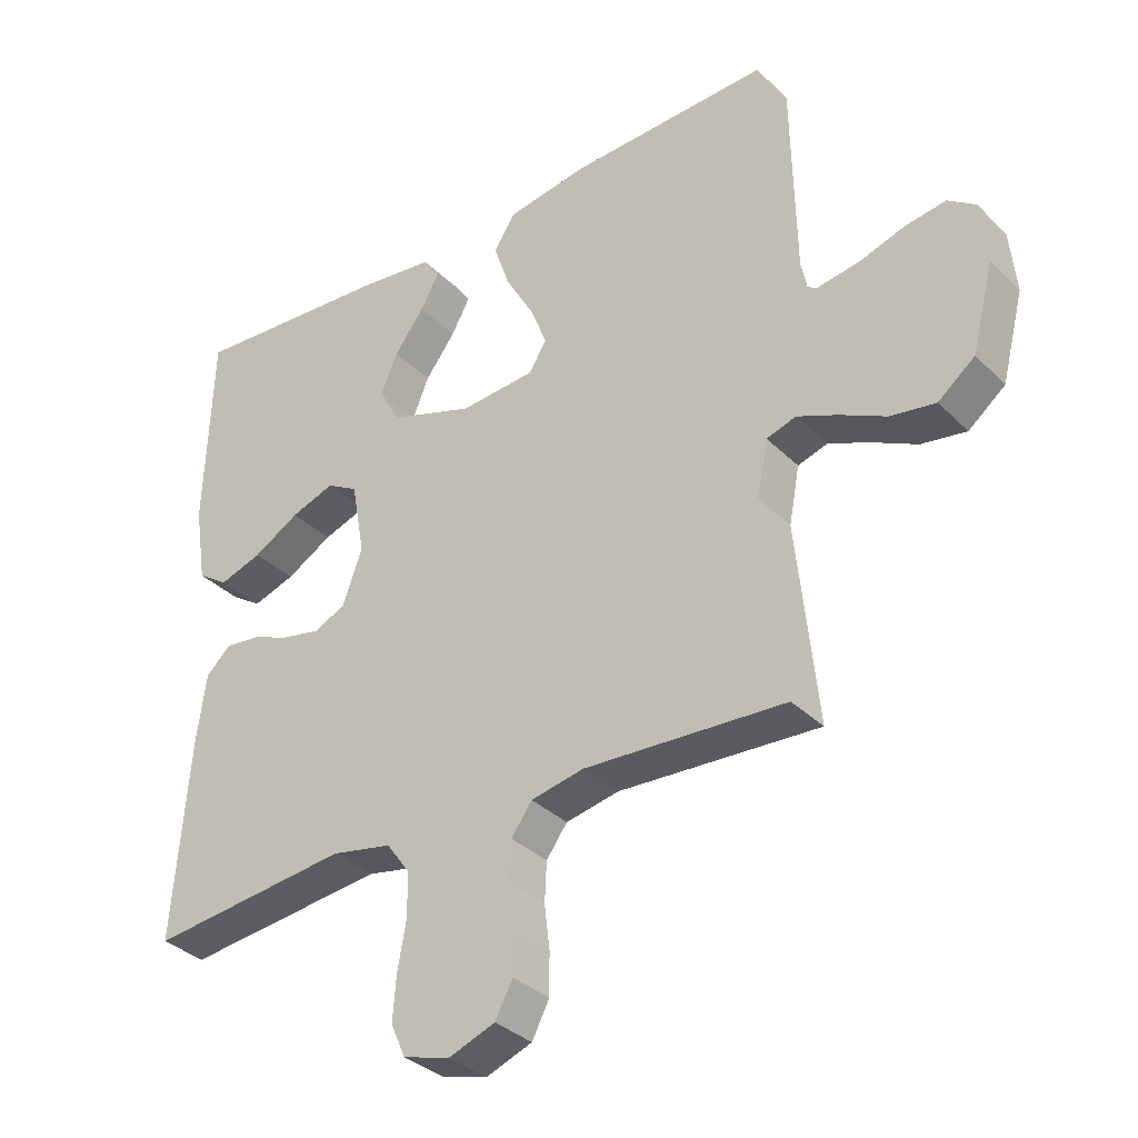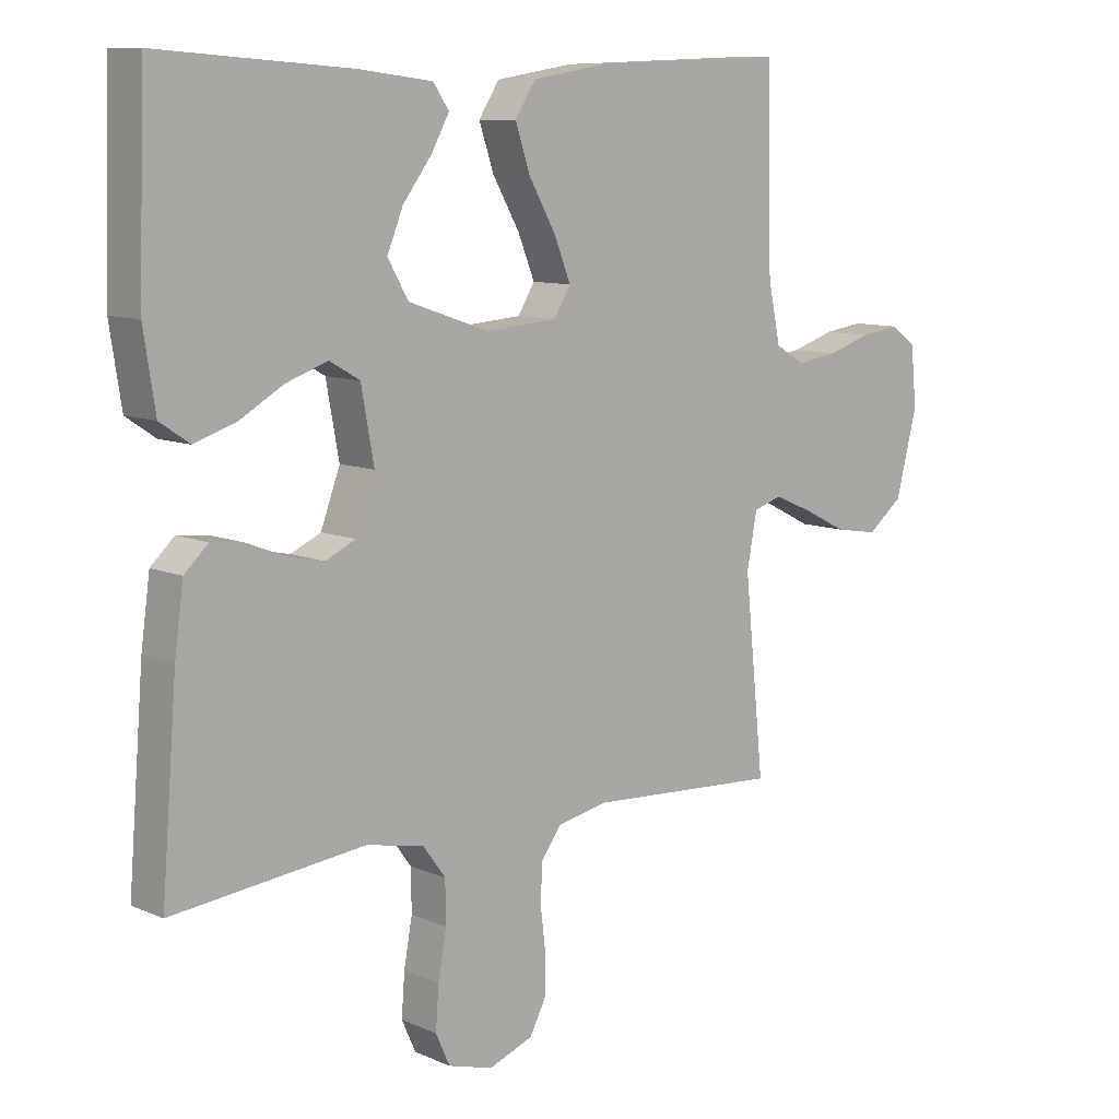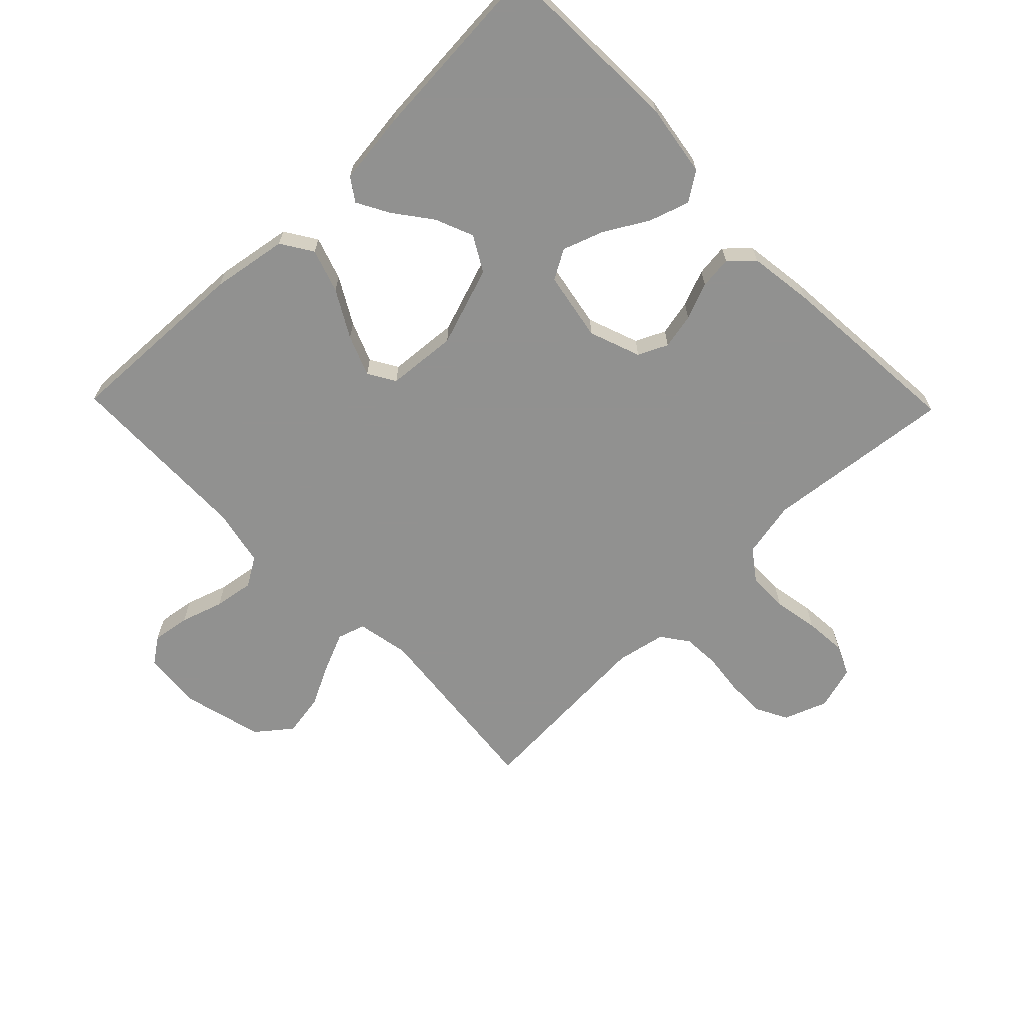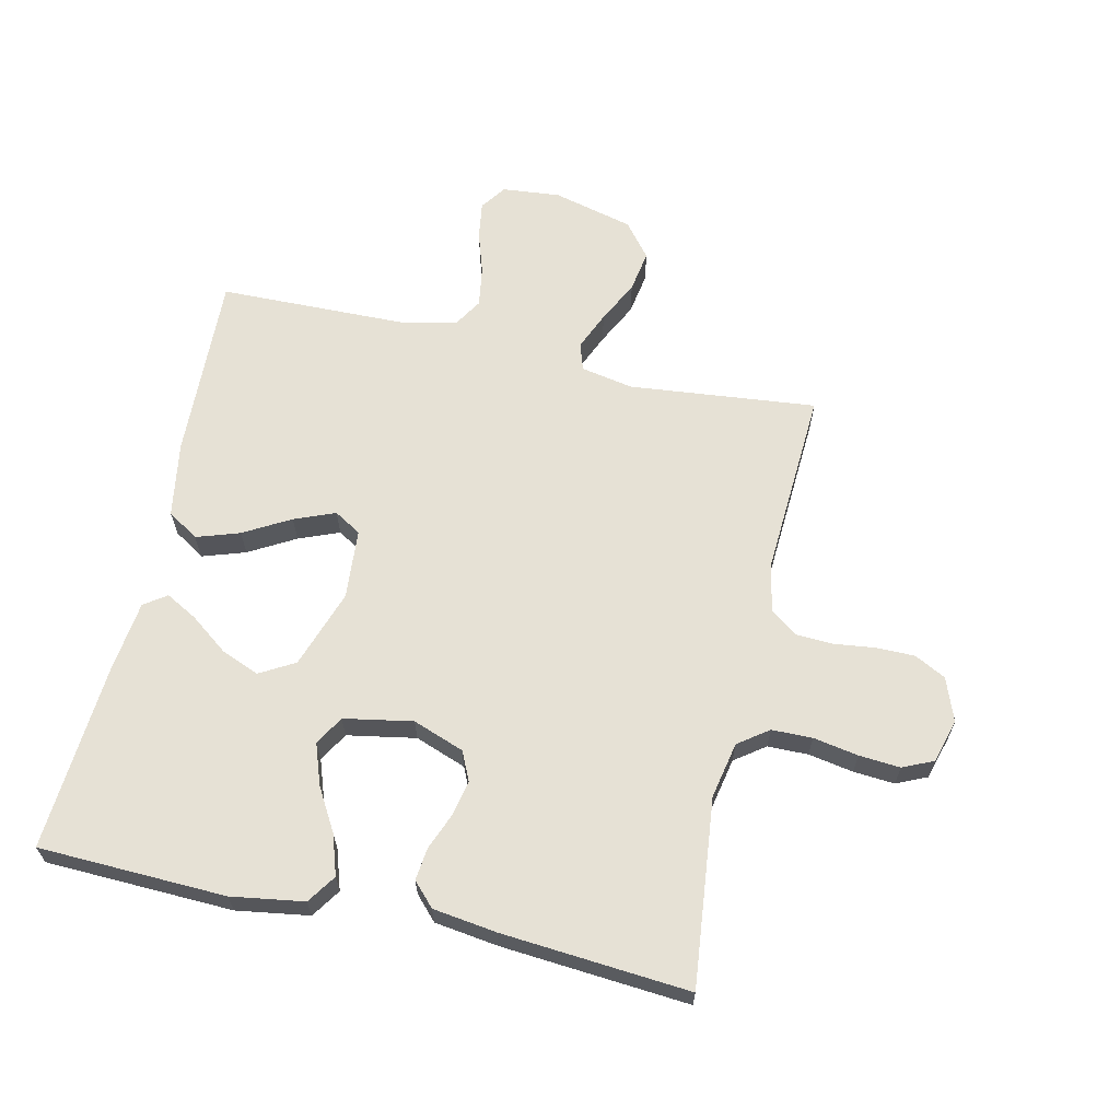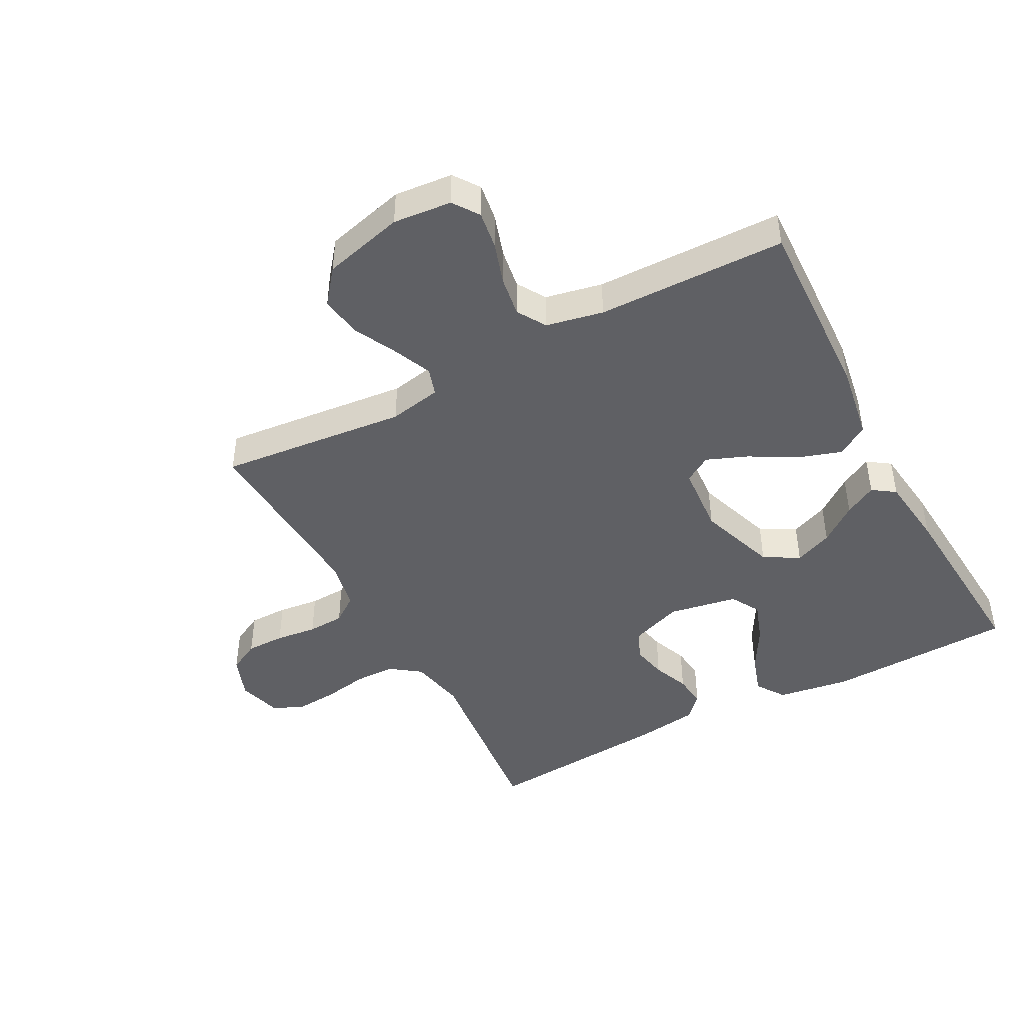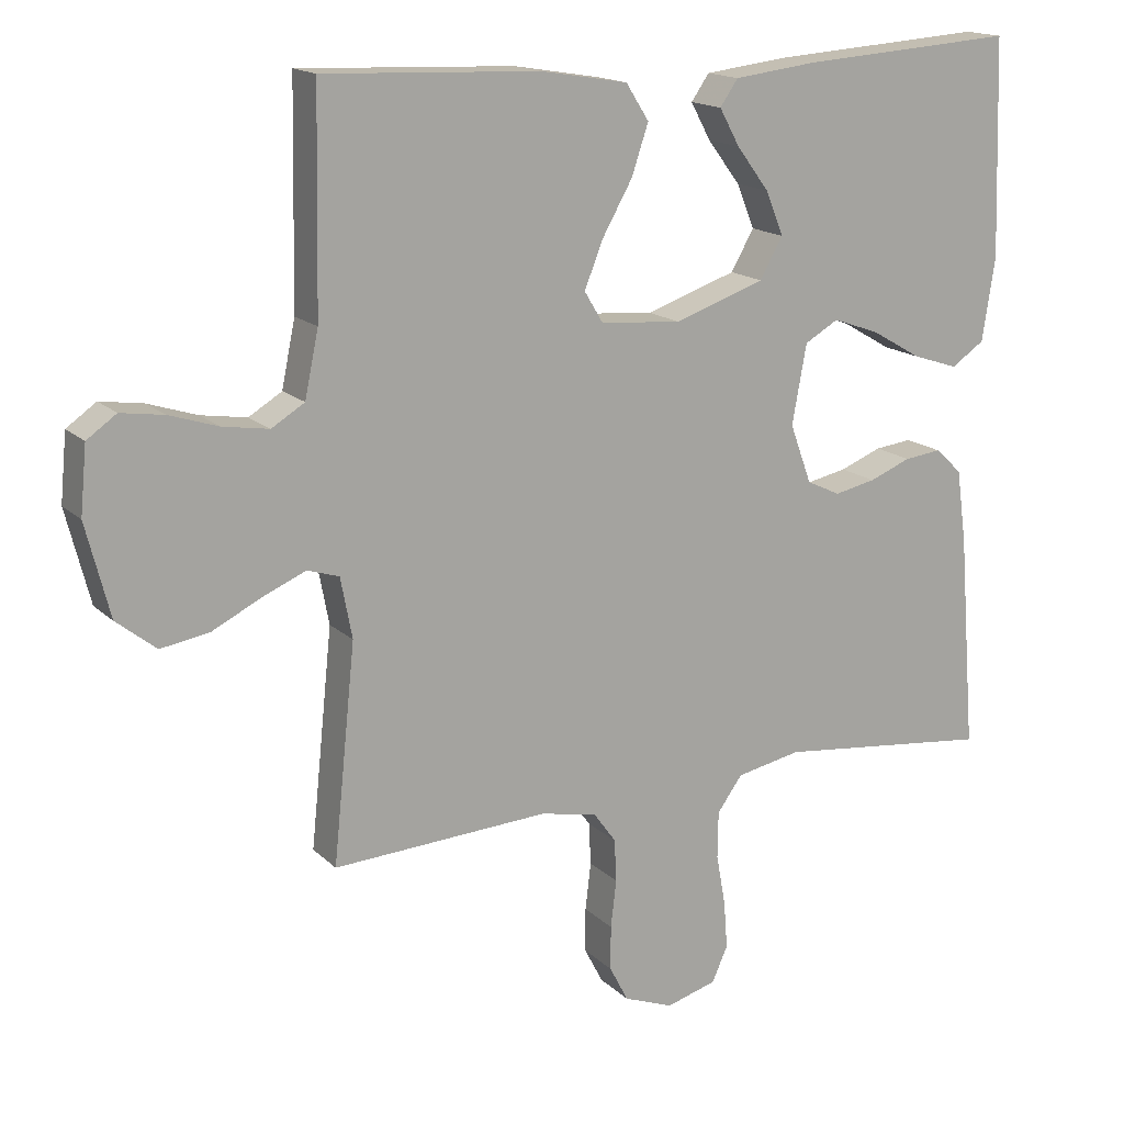
<metadata>
{"format":"obj","ext":"obj","renderer":"f3d","projection":"perspective","resolution":1024,"background":"white","views":[{"elev":-34.2,"azim":-142.4,"up":"+Z"},{"elev":9.6,"azim":138.2,"up":"+Z"},{"elev":-66.0,"azim":44.2,"up":"+Y"},{"elev":64.1,"azim":102.7,"up":"+Y"},{"elev":-44.9,"azim":-61.8,"up":"+Y"},{"elev":16.0,"azim":-29.0,"up":"+Z"}]}
</metadata>
<code>
v 0.5 0.07 0.5
v 0.51 0.07 0.2
v 0.492 0.07 0.084
v 0.446 0.07 0.053
v 0.382 0.07 0.074
v 0.313 0.07 0.114
v 0.248 0.07 0.137
v 0.201 0.07 0.11
v 0.181 0.07 0
v 0.211 0.07 -0.082
v 0.258 0.07 -0.104
v 0.315 0.07 -0.092
v 0.373 0.07 -0.069
v 0.425 0.07 -0.063
v 0.462 0.07 -0.098
v 0.476 0.07 -0.2
v 0.5 0.07 -0.5
v 0.2 0.07 -0.467
v 0.11 0.07 -0.485
v 0.075 0.07 -0.533
v 0.074 0.07 -0.598
v 0.087 0.07 -0.67
v 0.092 0.07 -0.736
v 0.07 0.07 -0.785
v 0 0.07 -0.805
v -0.069 0.07 -0.779
v -0.095 0.07 -0.729
v -0.095 0.07 -0.667
v -0.087 0.07 -0.601
v -0.09 0.07 -0.542
v -0.121 0.07 -0.499
v -0.2 0.07 -0.483
v -0.5 0.07 -0.5
v -0.469 0.07 -0.2
v -0.485 0.07 -0.116
v -0.529 0.07 -0.102
v -0.59 0.07 -0.128
v -0.658 0.07 -0.162
v -0.725 0.07 -0.173
v -0.78 0.07 -0.129
v -0.813 0.07 0
v -0.804 0.07 0.093
v -0.763 0.07 0.122
v -0.703 0.07 0.113
v -0.635 0.07 0.091
v -0.571 0.07 0.081
v -0.525 0.07 0.109
v -0.506 0.07 0.2
v -0.5 0.07 0.5
v -0.2 0.07 0.488
v -0.079 0.07 0.468
v -0.047 0.07 0.418
v -0.07 0.07 0.349
v -0.112 0.07 0.275
v -0.138 0.07 0.21
v -0.112 0.07 0.167
v 0 0.07 0.158
v 0.126 0.07 0.201
v 0.158 0.07 0.257
v 0.133 0.07 0.318
v 0.088 0.07 0.378
v 0.06 0.07 0.429
v 0.085 0.07 0.465
v 0.2 0.07 0.479
v 0.5 0 0.5
v 0.51 0 0.2
v 0.492 0 0.084
v 0.446 0 0.053
v 0.382 0 0.074
v 0.313 0 0.114
v 0.248 0 0.137
v 0.201 0 0.11
v 0.181 0 0
v 0.211 0 -0.082
v 0.258 0 -0.104
v 0.315 0 -0.092
v 0.373 0 -0.069
v 0.425 0 -0.063
v 0.462 0 -0.098
v 0.476 0 -0.2
v 0.5 0 -0.5
v 0.2 0 -0.467
v 0.11 0 -0.485
v 0.075 0 -0.533
v 0.074 0 -0.598
v 0.087 0 -0.67
v 0.092 0 -0.736
v 0.07 0 -0.785
v 0 0 -0.805
v -0.069 0 -0.779
v -0.095 0 -0.729
v -0.095 0 -0.667
v -0.087 0 -0.601
v -0.09 0 -0.542
v -0.121 0 -0.499
v -0.2 0 -0.483
v -0.5 0 -0.5
v -0.469 0 -0.2
v -0.485 0 -0.116
v -0.529 0 -0.102
v -0.59 0 -0.128
v -0.658 0 -0.162
v -0.725 0 -0.173
v -0.78 0 -0.129
v -0.813 0 0
v -0.804 0 0.093
v -0.763 0 0.122
v -0.703 0 0.113
v -0.635 0 0.091
v -0.571 0 0.081
v -0.525 0 0.109
v -0.506 0 0.2
v -0.5 0 0.5
v -0.2 0 0.488
v -0.079 0 0.468
v -0.047 0 0.418
v -0.07 0 0.349
v -0.112 0 0.275
v -0.138 0 0.21
v -0.112 0 0.167
v 0 0 0.158
v 0.126 0 0.201
v 0.158 0 0.257
v 0.133 0 0.318
v 0.088 0 0.378
v 0.06 0 0.429
v 0.085 0 0.465
v 0.2 0 0.479
f 60 61 62 63
f 59 60 63 64
f 51 52 53 54
f 51 54 55
f 48 49 50 51
f 47 48 51 55
f 46 47 55 56
f 42 43 44 45
f 42 45 46
f 41 42 46
f 37 38 39 40
f 36 37 40 41
f 35 36 41 46
f 32 33 34
f 31 32 34 35
f 26 27 28 29
f 26 29 30
f 25 26 30
f 24 25 30
f 21 22 23 24
f 20 21 24 30
f 19 20 30 31
f 15 16 17 18
f 12 13 14 15
f 11 12 15 18
f 10 11 18 19
f 3 4 5 6
f 3 6 7
f 2 3 7
f 59 64 1 2
f 58 59 2 7
f 57 58 7 8
f 56 57 8 9
f 31 35 46 56
f 19 31 56
f 9 10 19 56
f 127 126 125 124
f 128 127 124 123
f 118 117 116 115
f 119 118 115
f 115 114 113 112
f 119 115 112 111
f 120 119 111 110
f 109 108 107 106
f 110 109 106
f 110 106 105
f 104 103 102 101
f 105 104 101 100
f 110 105 100 99
f 98 97 96
f 99 98 96 95
f 93 92 91 90
f 94 93 90
f 94 90 89
f 94 89 88
f 88 87 86 85
f 94 88 85 84
f 95 94 84 83
f 82 81 80 79
f 79 78 77 76
f 82 79 76 75
f 83 82 75 74
f 70 69 68 67
f 71 70 67
f 71 67 66
f 66 65 128 123
f 71 66 123 122
f 72 71 122 121
f 73 72 121 120
f 120 110 99 95
f 120 95 83
f 120 83 74 73
f 1 65 66 2
f 2 66 67 3
f 3 67 68 4
f 4 68 69 5
f 5 69 70 6
f 6 70 71 7
f 7 71 72 8
f 8 72 73 9
f 9 73 74 10
f 10 74 75 11
f 11 75 76 12
f 12 76 77 13
f 13 77 78 14
f 14 78 79 15
f 15 79 80 16
f 16 80 81 17
f 17 81 82 18
f 18 82 83 19
f 19 83 84 20
f 20 84 85 21
f 21 85 86 22
f 22 86 87 23
f 23 87 88 24
f 24 88 89 25
f 25 89 90 26
f 26 90 91 27
f 27 91 92 28
f 28 92 93 29
f 29 93 94 30
f 30 94 95 31
f 31 95 96 32
f 32 96 97 33
f 33 97 98 34
f 34 98 99 35
f 35 99 100 36
f 36 100 101 37
f 37 101 102 38
f 38 102 103 39
f 39 103 104 40
f 40 104 105 41
f 41 105 106 42
f 42 106 107 43
f 43 107 108 44
f 44 108 109 45
f 45 109 110 46
f 46 110 111 47
f 47 111 112 48
f 48 112 113 49
f 49 113 114 50
f 50 114 115 51
f 51 115 116 52
f 52 116 117 53
f 53 117 118 54
f 54 118 119 55
f 55 119 120 56
f 56 120 121 57
f 57 121 122 58
f 58 122 123 59
f 59 123 124 60
f 60 124 125 61
f 61 125 126 62
f 62 126 127 63
f 63 127 128 64
f 64 128 65 1

</code>
